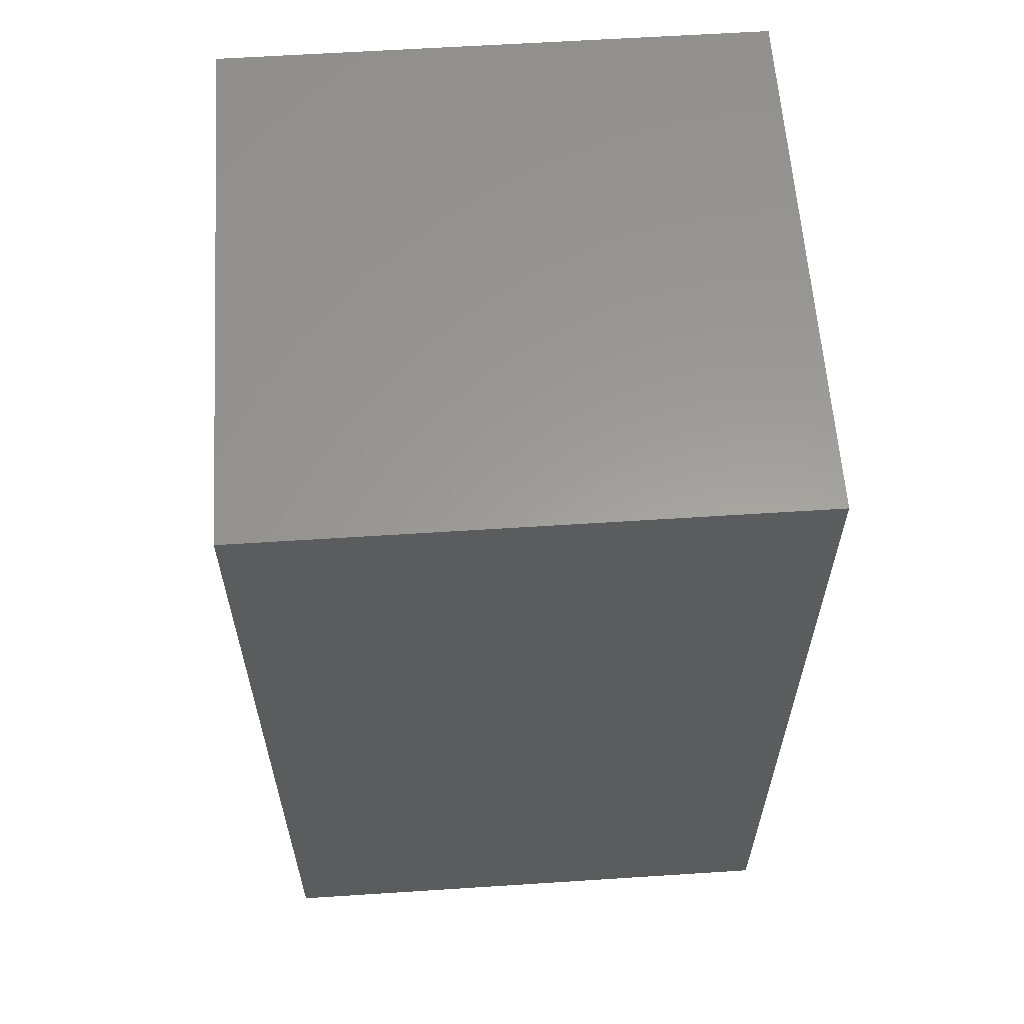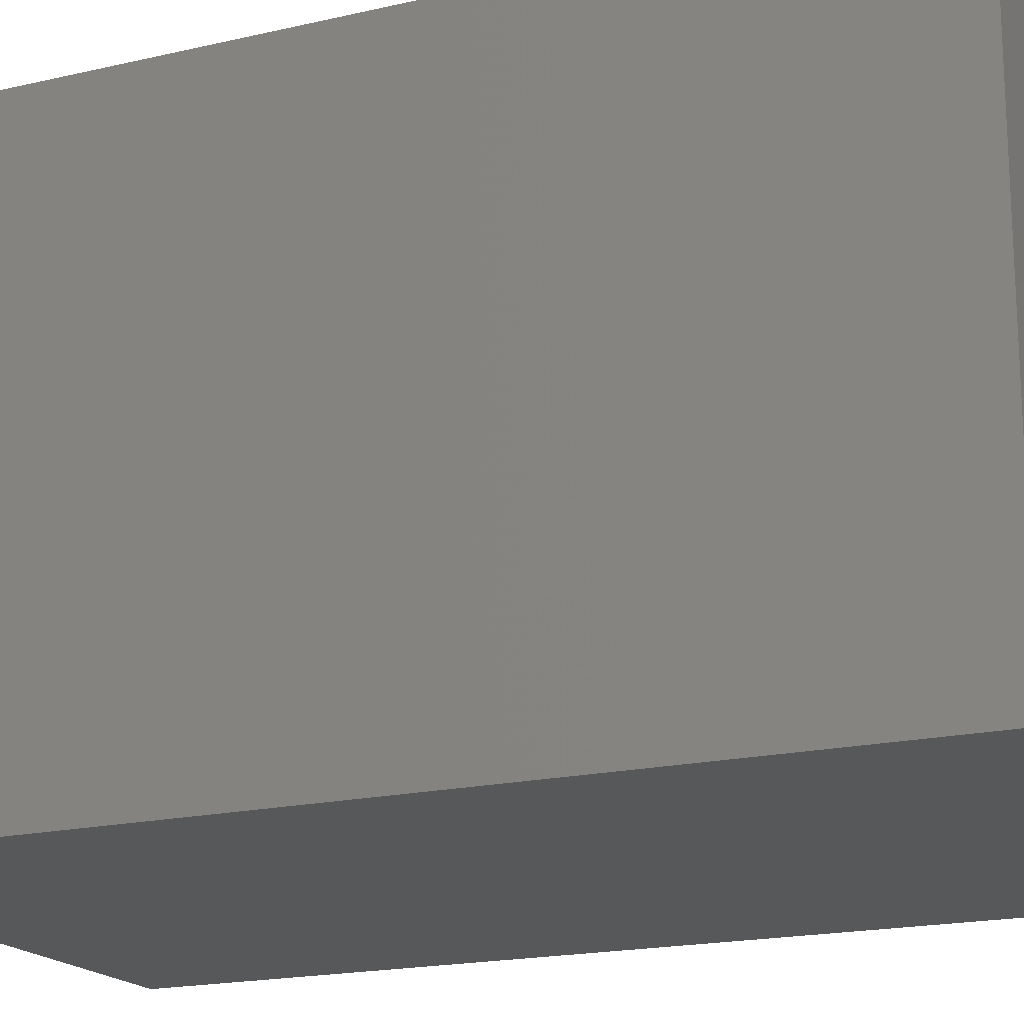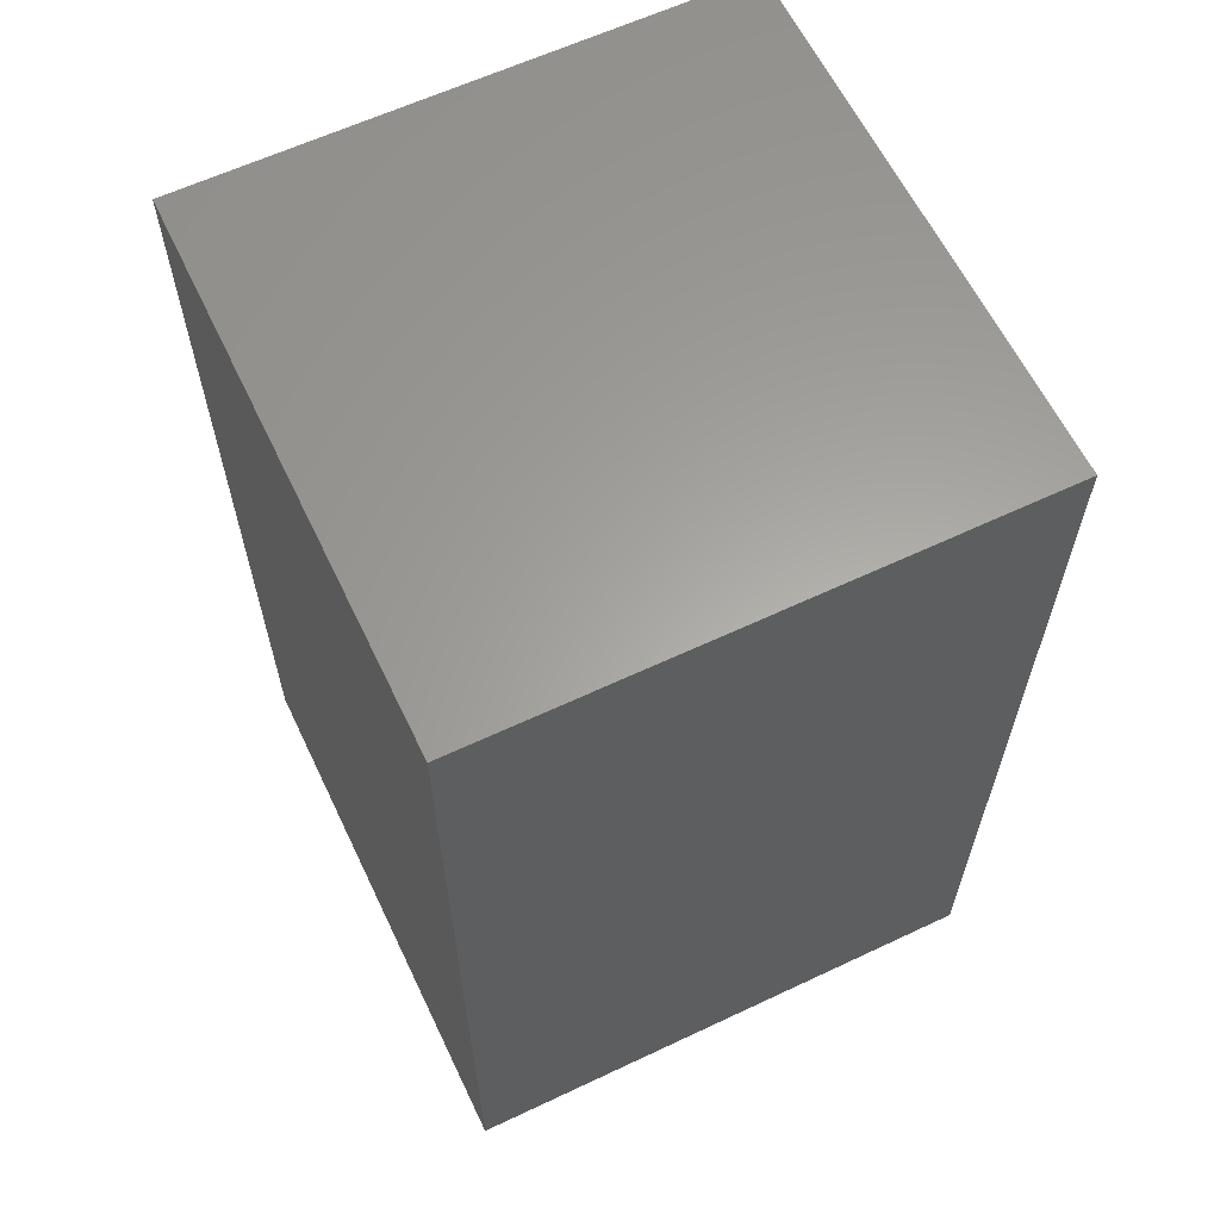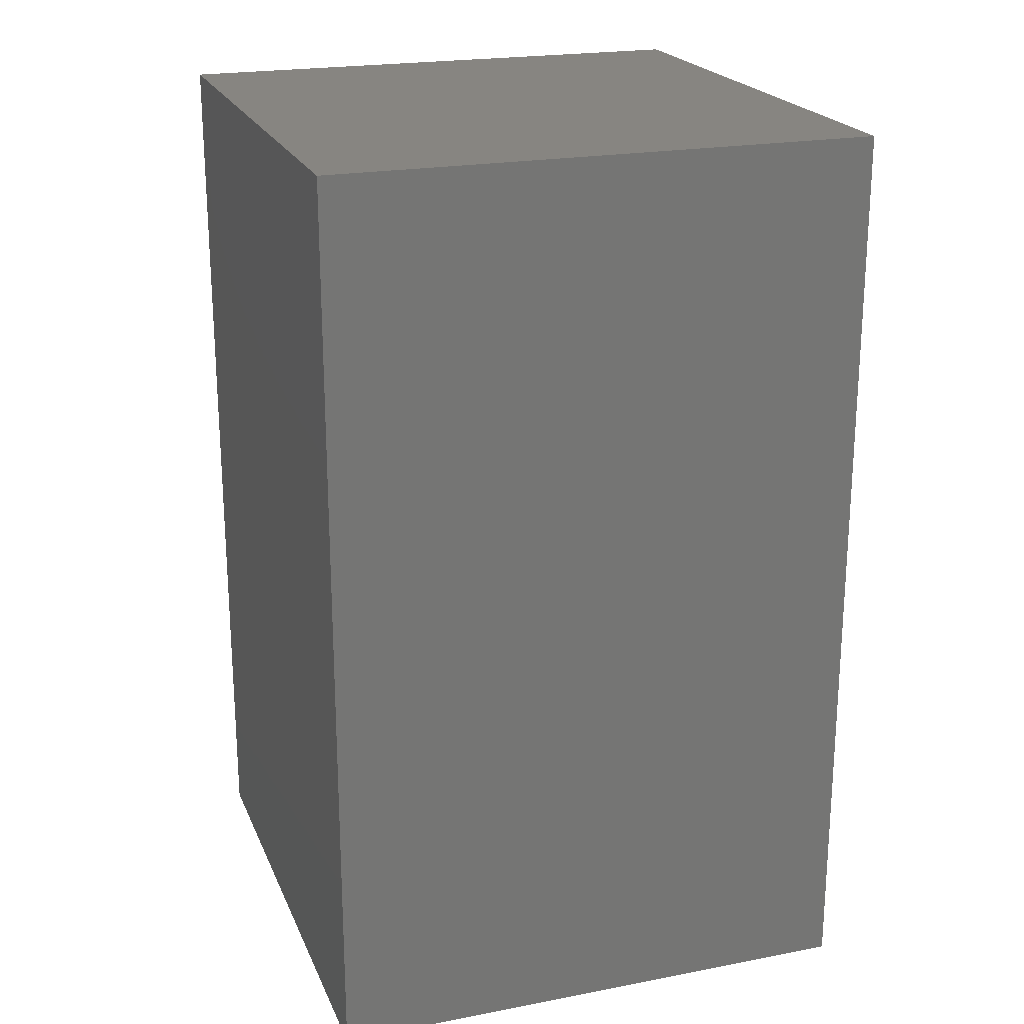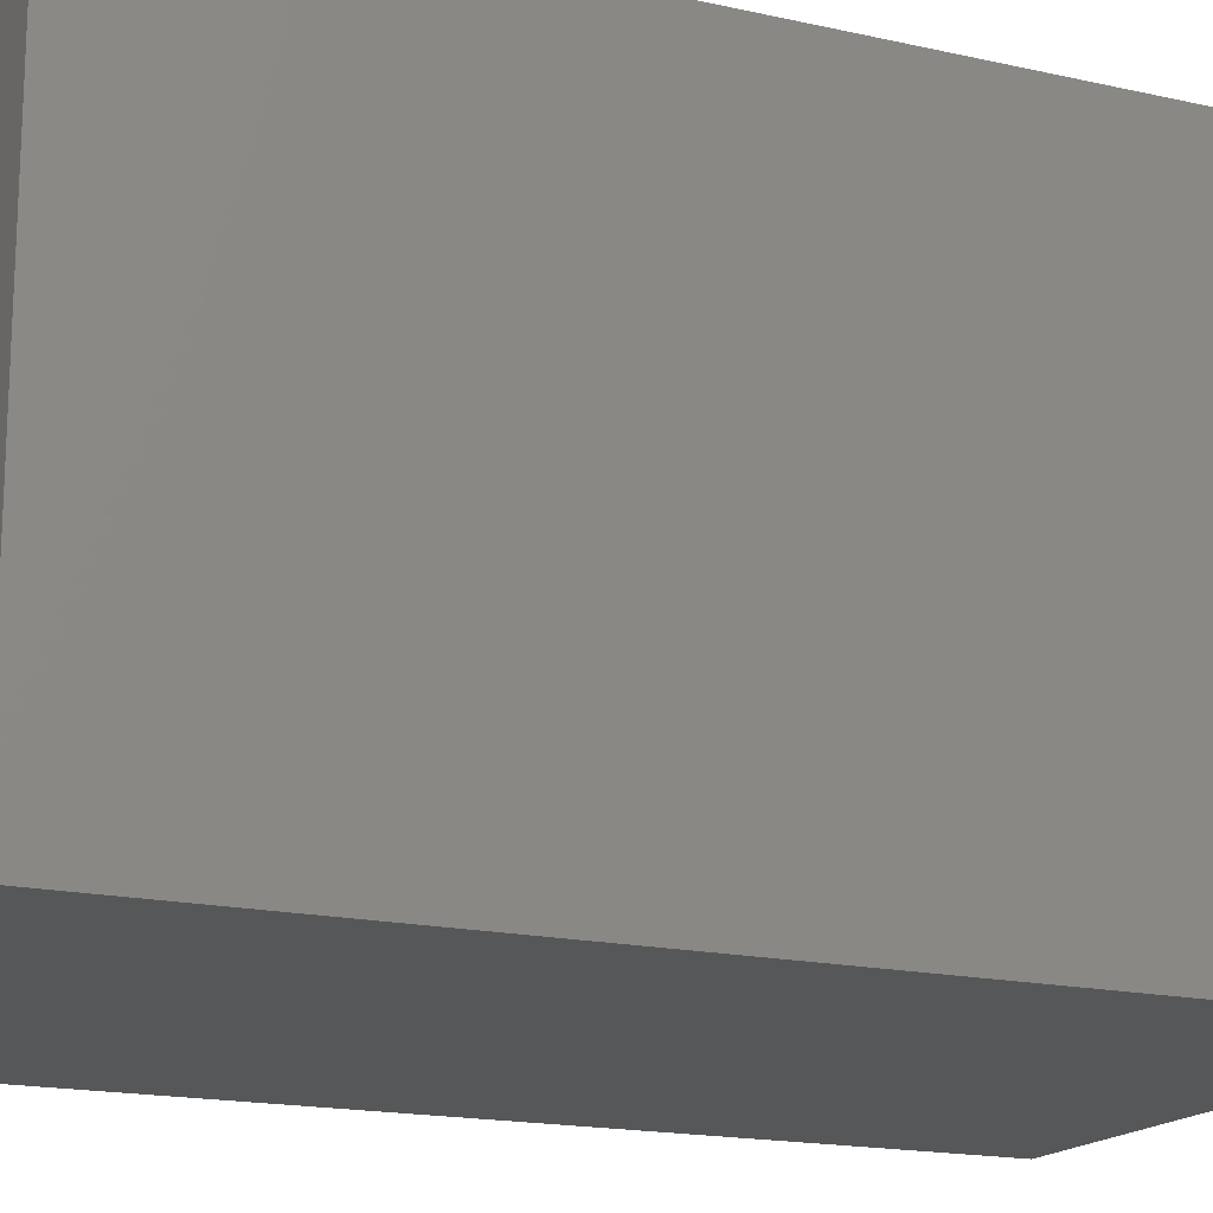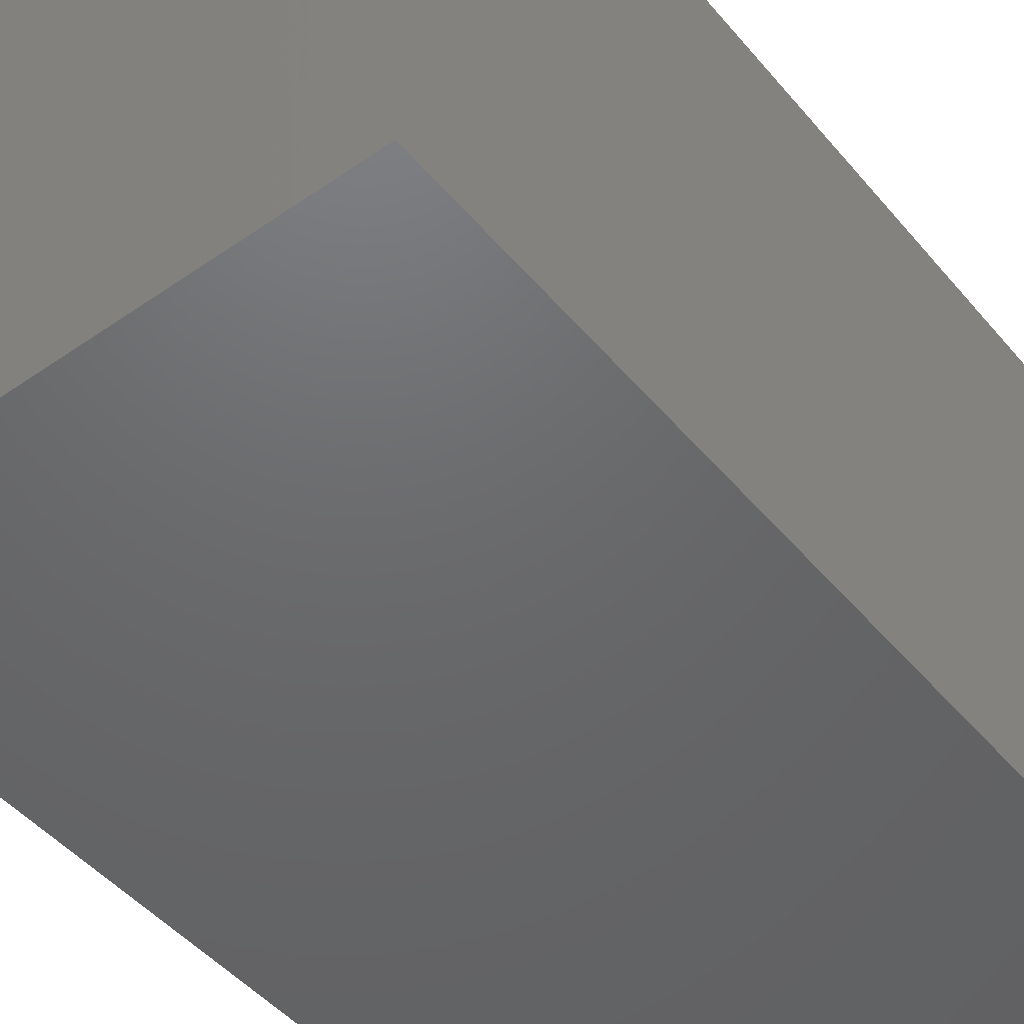
<metadata>
{"format":"stl","ext":"stl","renderer":"f3d","projection":"perspective","resolution":1024,"background":"white","views":[{"elev":60.4,"azim":-3.8,"up":"+Y"},{"elev":-18.3,"azim":114.5,"up":"+Z"},{"elev":61.9,"azim":64.4,"up":"+Y"},{"elev":21.6,"azim":161.3,"up":"+Y"},{"elev":-17.0,"azim":65.4,"up":"+Z"},{"elev":-47.7,"azim":-142.0,"up":"+Z"}]}
</metadata>
<code>
# stl→obj: 144 verts, 284 faces
v 0 0 0
v 0 15 9.02
v 0 15 0
v 0 0 9.02
v 9.02 0 9.02
v 9.02 15 9.02
v 9.02 15 0
v 9.02 0 0
v 4.5 0 7.269
v 4.434 0 7.265
v 4.365 0 7.262
v 4.235 0 7.252
v 4.069 0 7.238
v 3.85 0 7.203
v 3.698 0 7.178
v 3.433 0 7.089
v 3.142 0 6.906
v 2.752 0 6.661
v 2.653 0 6.582
v 2.577 0 6.522
v 2.292 0 6.157
v 2.031 0 5.823
v 1.897 0 5.431
v 1.736 0 4.96
v 1.736 0 4.04
v 1.897 0 3.569
v 4.434 0 1.735
v 4.365 0 1.738
v 4.5 0 1.731
v 4.235 0 1.748
v 4.069 0 1.762
v 3.85 0 1.797
v 3.698 0 1.822
v 3.433 0 1.911
v 3.142 0 2.094
v 2.752 0 2.339
v 2.653 0 2.418
v 2.577 0 2.478
v 2.292 0 2.843
v 2.031 0 3.177
v 4.566 0 7.265
v 4.635 0 7.262
v 4.765 0 7.252
v 4.931 0 7.238
v 5.15 0 7.203
v 5.302 0 7.178
v 5.567 0 7.089
v 5.859 0 6.906
v 6.248 0 6.661
v 6.347 0 6.582
v 6.423 0 6.522
v 6.708 0 6.157
v 6.969 0 5.823
v 7.103 0 5.431
v 7.264 0 4.96
v 7.264 0 4.04
v 7.103 0 3.569
v 6.969 0 3.177
v 6.708 0 2.843
v 6.423 0 2.478
v 6.347 0 2.418
v 6.248 0 2.339
v 5.859 0 2.094
v 5.567 0 1.911
v 4.566 0 1.735
v 4.635 0 1.738
v 4.765 0 1.748
v 4.931 0 1.762
v 5.15 0 1.797
v 5.302 0 1.822
v 2.621 2.81 4.813
v 6.195 2.751 5.408
v 6.379 2.81 4.813
v 4.5 3.108 6.282
v 4.219 3.064 6.282
v 4.063 3.545 5.914
v 5.11 4.079 4.187
v 4.5 4.175 4.187
v 4.5 3.982 3.592
v 5.845 2.637 3.086
v 5.942 3.247 5.408
v 5.644 3.031 5.914
v 4.781 3.064 6.282
v 3.155 2.637 3.086
v 3.356 3.031 3.086
v 5.644 3.031 3.086
v 4.781 3.064 2.718
v 4.937 3.545 3.086
v 4.5 3.108 2.718
v 6.379 2.81 4.187
v 5.051 3.895 3.592
v 2.902 3.361 4.813
v 3.339 3.798 4.187
v 3.339 3.798 4.813
v 2.902 3.361 4.187
v 5.661 3.798 4.813
v 5.547 3.642 5.408
v 5.11 4.079 4.813
v 2.805 2.751 3.592
v 3.356 3.031 5.914
v 5.661 3.798 4.187
v 5.235 2.734 2.718
v 4.597 2.498 2.525
v 5.845 2.637 5.914
v 5.547 3.642 3.592
v 6.195 2.751 3.592
v 6.098 3.361 4.813
v 6.098 3.361 4.187
v 5.034 2.935 6.282
v 5.942 3.247 3.592
v 5.331 3.344 5.914
v 3.949 3.895 3.592
v 3.89 4.079 4.187
v 3.058 3.247 5.408
v 2.805 2.751 5.408
v 2.621 2.81 4.187
v 3.966 2.935 2.718
v 4.219 3.064 2.718
v 3.669 3.344 5.914
v 3.966 2.935 6.282
v 3.669 3.344 3.086
v 5.034 2.935 2.718
v 4.5 3.614 3.086
v 4.063 3.545 3.086
v 5.235 2.734 6.282
v 4.5 3.982 5.408
v 4.937 3.545 5.914
v 4.5 3.614 5.914
v 3.155 2.637 5.914
v 3.765 2.734 6.282
v 4.5 2.513 6.475
v 4.597 2.498 6.475
v 3.765 2.734 2.718
v 3.453 3.642 3.592
v 3.058 3.247 3.592
v 3.453 3.642 5.408
v 4.403 2.498 2.525
v 4.5 2.513 2.525
v 3.949 3.895 5.408
v 3.89 4.079 4.813
v 4.5 4.175 4.813
v 4.403 2.498 6.475
v 5.331 3.344 3.086
v 5.051 3.895 5.408
f 1 2 3
f 2 1 4
f 2 5 6
f 5 2 4
f 5 7 6
f 7 5 8
f 1 7 8
f 7 1 3
f 4 9 5
f 4 10 9
f 4 11 10
f 4 12 11
f 4 13 12
f 4 14 13
f 4 15 14
f 4 16 15
f 4 17 16
f 4 18 17
f 4 19 18
f 4 20 19
f 4 21 20
f 4 22 21
f 4 23 22
f 4 24 23
f 4 25 24
f 1 25 4
f 25 1 26
f 1 27 28
f 27 1 29
f 30 1 28
f 31 1 30
f 32 1 31
f 33 1 32
f 34 1 33
f 35 1 34
f 36 1 35
f 37 1 36
f 38 1 37
f 39 1 38
f 40 1 39
f 26 1 40
f 41 5 9
f 42 5 41
f 43 5 42
f 44 5 43
f 45 5 44
f 46 5 45
f 47 5 46
f 48 5 47
f 49 5 48
f 50 5 49
f 51 5 50
f 52 5 51
f 53 5 52
f 54 5 53
f 55 5 54
f 56 5 55
f 8 56 57
f 8 57 58
f 8 59 60
f 8 61 62
f 8 63 64
f 8 65 29
f 8 29 1
f 65 8 66
f 66 8 67
f 67 8 68
f 68 8 69
f 69 8 70
f 56 8 5
f 59 8 58
f 61 8 60
f 63 8 62
f 70 8 64
f 7 2 6
f 2 7 3
f 71 23 24
f 54 72 73
f 72 54 53
f 74 75 76
f 77 78 79
f 60 59 80
f 73 72 81
f 81 72 82
f 55 54 73
f 83 44 43
f 84 37 85
f 37 84 38
f 80 61 60
f 61 80 86
f 87 88 89
f 56 73 90
f 73 56 55
f 57 56 90
f 91 77 79
f 92 93 94
f 93 92 95
f 96 97 98
f 38 84 39
f 40 84 99
f 84 40 39
f 100 18 19
f 77 96 98
f 96 77 101
f 102 63 86
f 63 102 64
f 103 67 87
f 67 103 66
f 62 61 86
f 68 69 87
f 52 51 104
f 53 104 72
f 104 53 52
f 105 91 88
f 57 106 58
f 106 57 90
f 107 73 81
f 90 107 108
f 107 90 73
f 45 109 46
f 109 45 83
f 90 108 110
f 111 109 83
f 112 79 113
f 114 100 115
f 26 99 116
f 99 26 40
f 117 32 118
f 32 117 33
f 24 116 71
f 116 24 25
f 26 116 25
f 76 75 119
f 119 120 100
f 117 118 121
f 79 78 113
f 92 114 71
f 102 70 64
f 70 102 122
f 88 123 89
f 118 124 121
f 63 62 86
f 46 125 47
f 125 46 109
f 81 82 97
f 97 82 111
f 80 106 86
f 58 80 59
f 80 58 106
f 106 90 110
f 106 110 86
f 125 48 47
f 48 125 82
f 50 49 82
f 105 101 77
f 88 91 79
f 126 127 128
f 100 129 115
f 15 130 120
f 130 15 16
f 22 129 21
f 129 22 115
f 74 83 131
f 131 41 9
f 83 132 131
f 111 82 109
f 35 85 36
f 36 85 37
f 71 95 92
f 95 71 116
f 19 129 100
f 129 19 20
f 129 20 21
f 35 133 85
f 133 35 34
f 89 123 124
f 134 93 95
f 135 95 116
f 94 136 92
f 112 113 134
f 123 79 124
f 105 77 91
f 137 27 138
f 27 137 28
f 82 125 109
f 49 48 82
f 50 104 51
f 104 50 82
f 72 104 82
f 107 81 97
f 86 110 105
f 110 108 105
f 108 101 105
f 126 139 140
f 140 136 94
f 126 76 139
f 74 131 75
f 128 127 74
f 127 83 74
f 141 126 140
f 45 44 83
f 131 142 75
f 131 9 10
f 41 132 42
f 132 41 131
f 132 43 42
f 43 132 83
f 10 142 131
f 142 10 11
f 85 134 135
f 84 85 99
f 124 112 134
f 88 79 123
f 136 119 100
f 136 100 114
f 102 86 122
f 143 88 87
f 103 87 138
f 124 79 112
f 134 113 93
f 93 140 94
f 140 93 113
f 113 141 140
f 141 113 78
f 143 105 88
f 86 105 143
f 100 17 18
f 136 114 92
f 140 139 136
f 128 74 76
f 97 111 127
f 127 111 83
f 141 98 126
f 78 98 141
f 98 78 77
f 144 127 126
f 144 97 127
f 126 128 76
f 75 120 119
f 12 142 11
f 142 12 75
f 75 12 13
f 75 13 14
f 14 120 75
f 120 14 15
f 135 134 95
f 87 89 138
f 121 124 134
f 17 130 16
f 130 17 100
f 120 130 100
f 122 143 87
f 86 143 122
f 103 65 66
f 65 103 138
f 68 87 67
f 96 107 97
f 108 96 101
f 96 108 107
f 114 115 71
f 23 115 22
f 115 23 71
f 139 76 136
f 76 119 136
f 85 135 99
f 99 135 116
f 118 89 124
f 138 89 118
f 65 138 29
f 122 69 70
f 69 122 87
f 98 144 126
f 98 97 144
f 133 117 85
f 133 33 117
f 33 133 34
f 117 121 85
f 121 134 85
f 30 118 31
f 31 118 32
f 29 138 27
f 137 30 28
f 30 137 118
f 137 138 118

</code>
